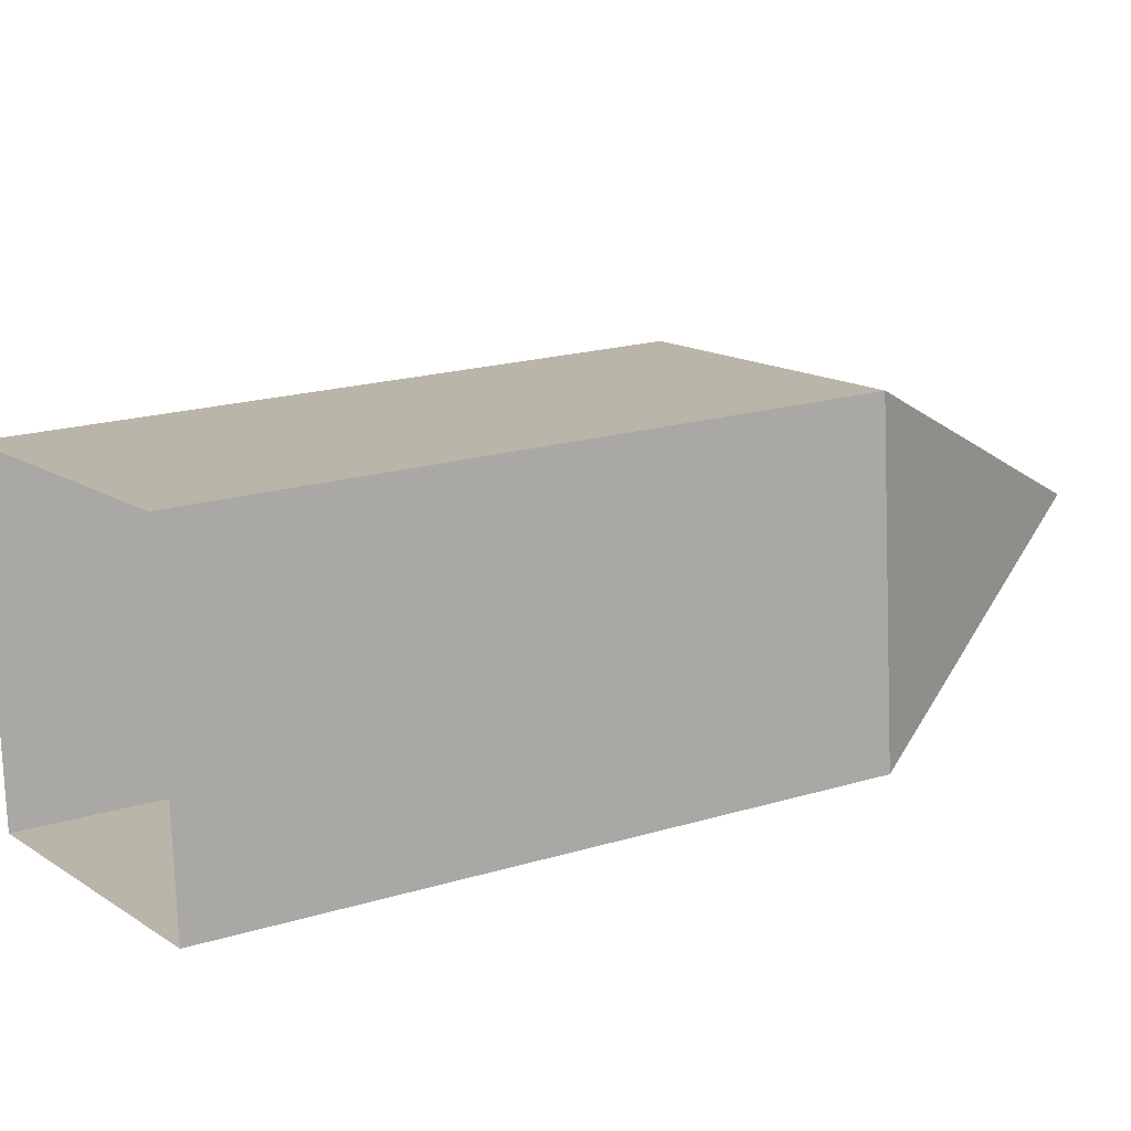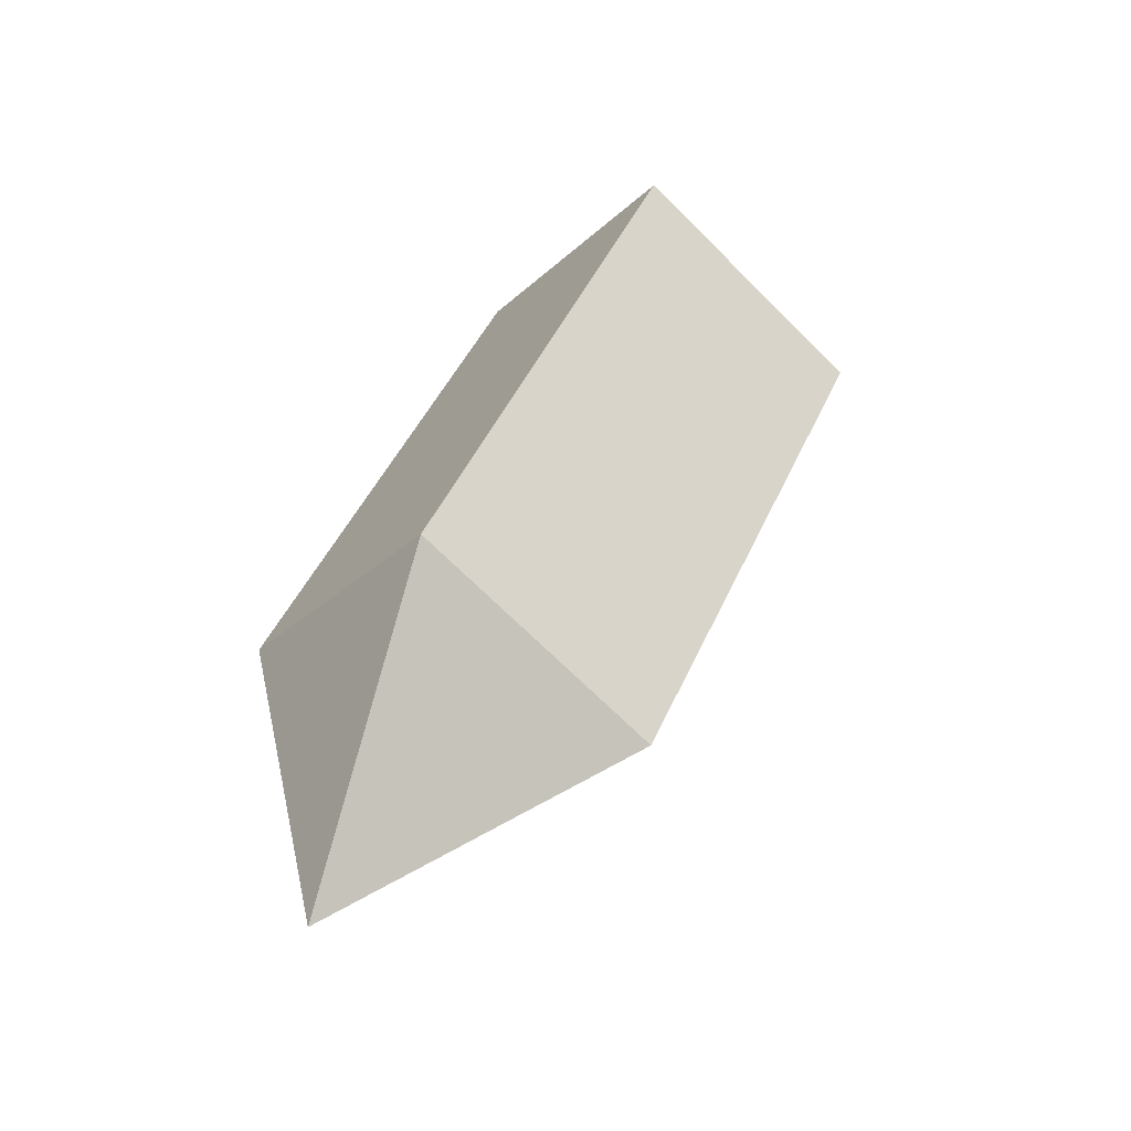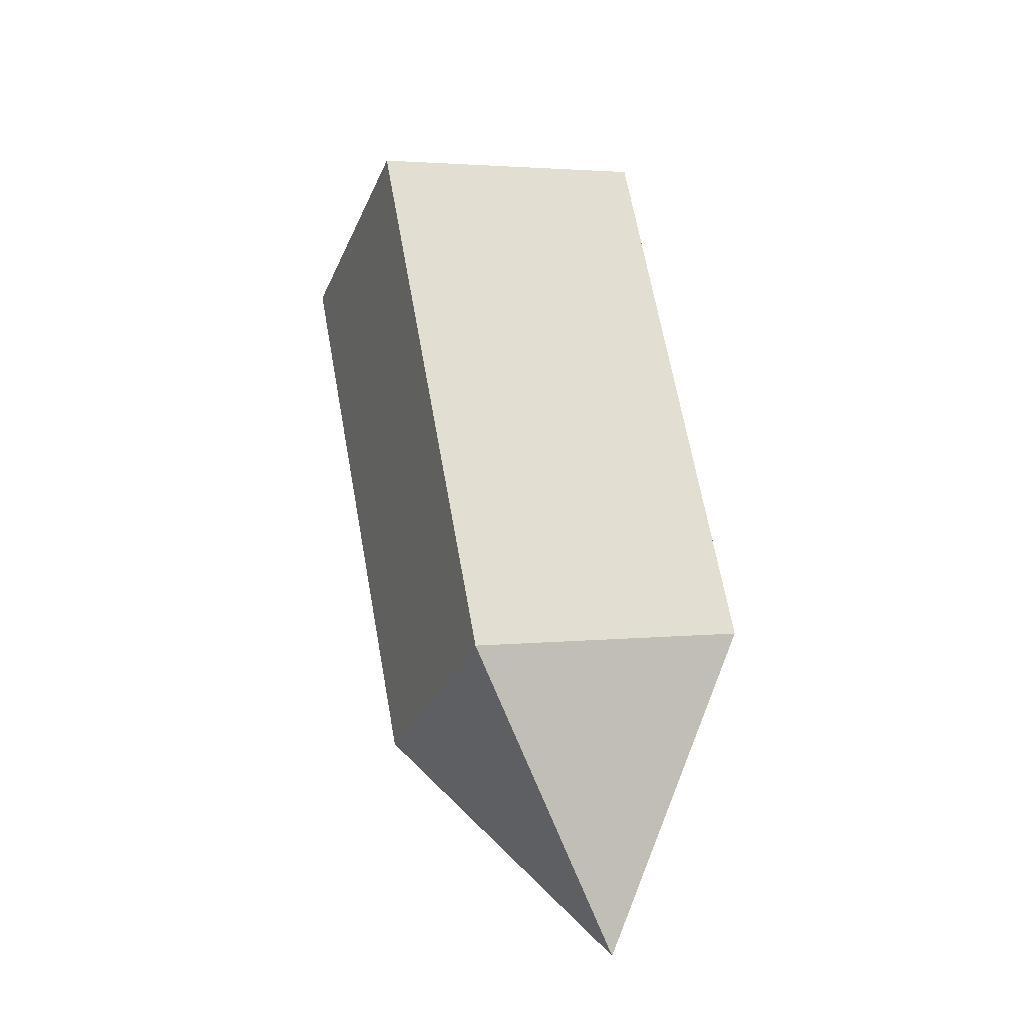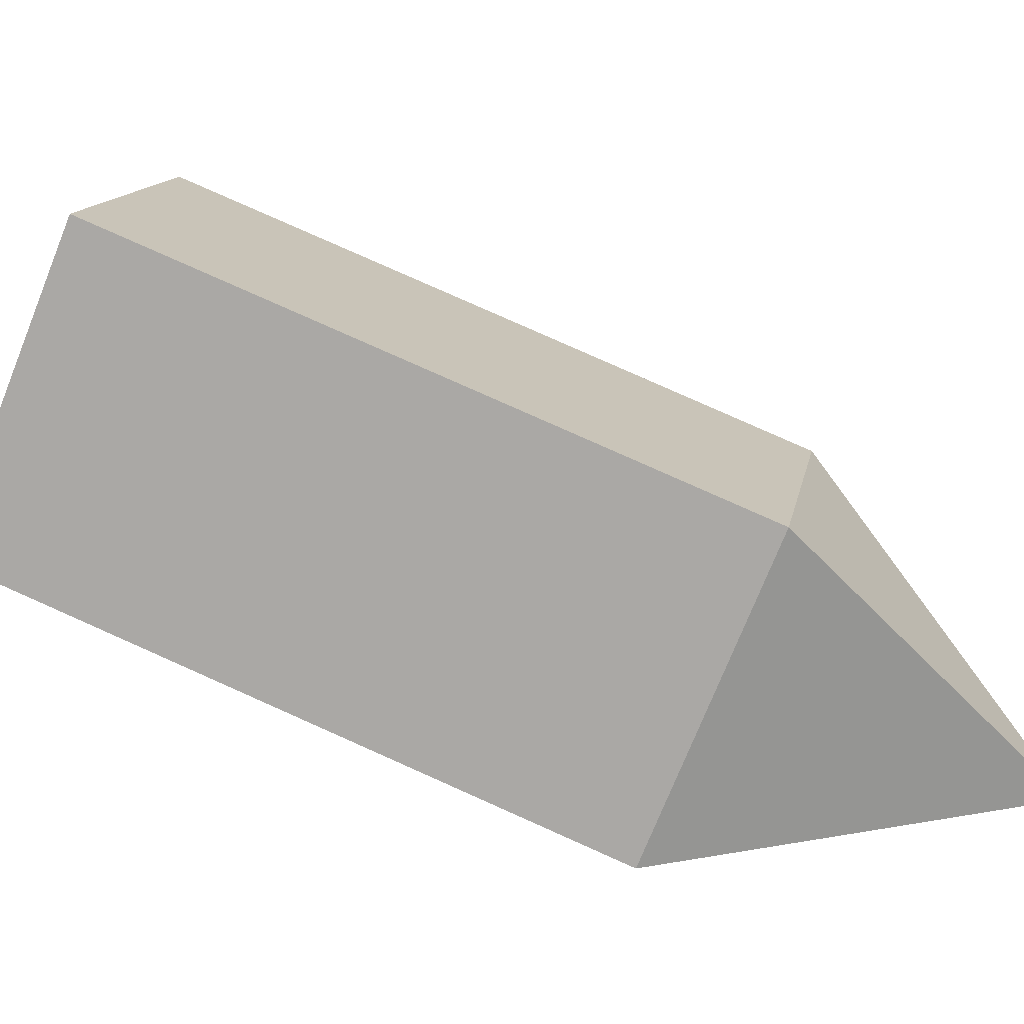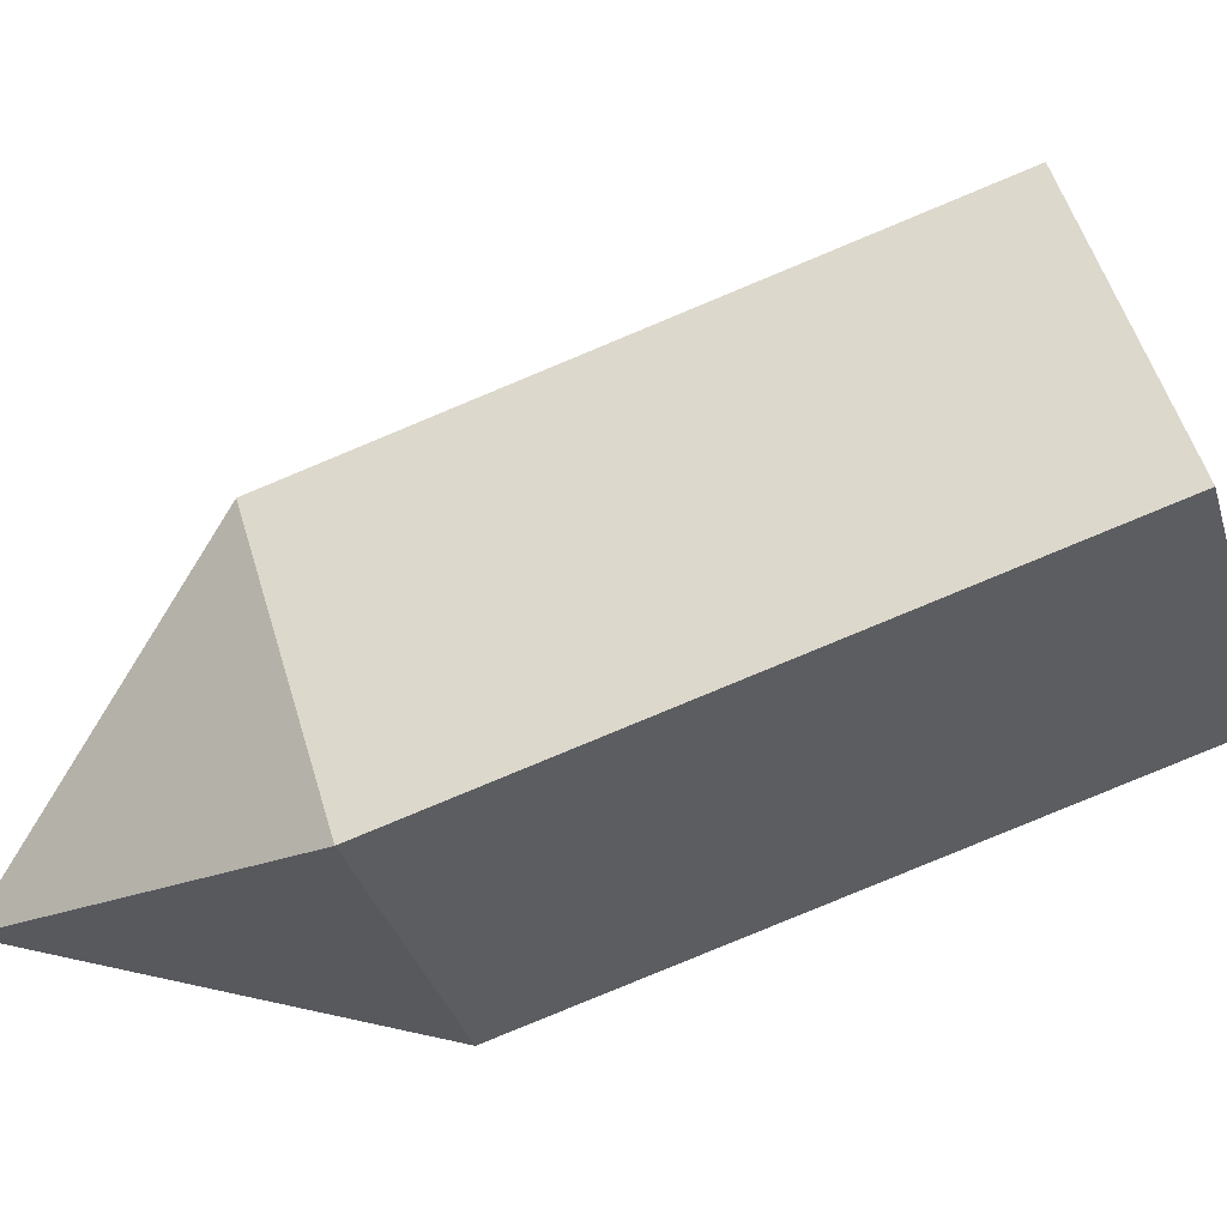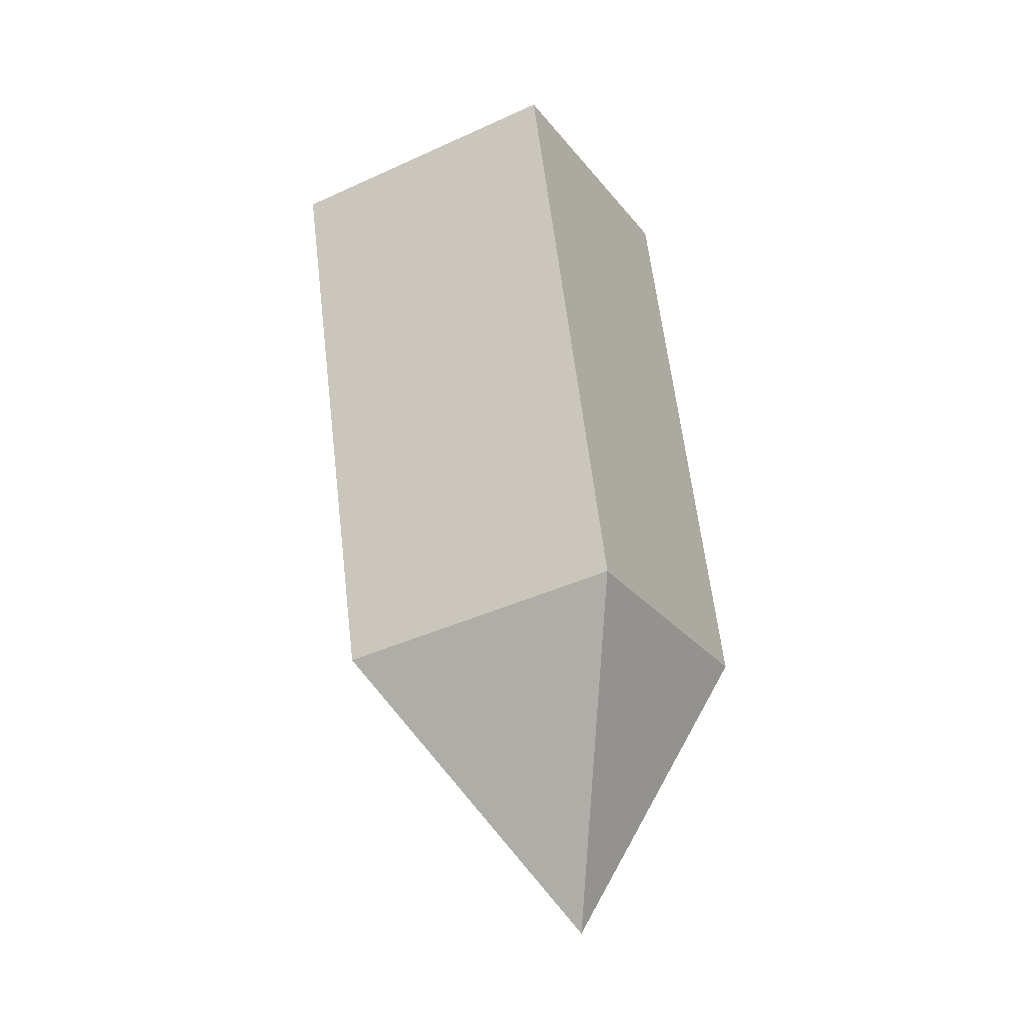
<metadata>
{"format":"obj","ext":"obj","renderer":"f3d","projection":"perspective","resolution":1024,"background":"white","views":[{"elev":63.1,"azim":66.2,"up":"+Y"},{"elev":-47.7,"azim":94.8,"up":"+Z"},{"elev":-44.0,"azim":-152.5,"up":"+Z"},{"elev":-29.0,"azim":81.5,"up":"+Y"},{"elev":9.3,"azim":-90.5,"up":"+Y"},{"elev":-7.5,"azim":-17.7,"up":"+Z"}]}
</metadata>
<code>
o VARIAGATOR_LIMB_LONG_TINTABLE_Cube.081
v 0 1.596 0.231
v 0 1.579 0.3056
v 0 1.708 0.3873
v -0.04419 1.62 0.2887
v -0.04419 1.667 0.4042
v 0.04419 1.62 0.2887
v 0 1.627 0.4211
v 0 1.66 0.2718
v 0.04419 1.667 0.4042
f 1 2 4
f 1 4 8
f 1 8 6
f 1 6 2
f 6 8 3 9
f 8 4 5 3
f 4 2 7 5
f 2 6 9 7

</code>
